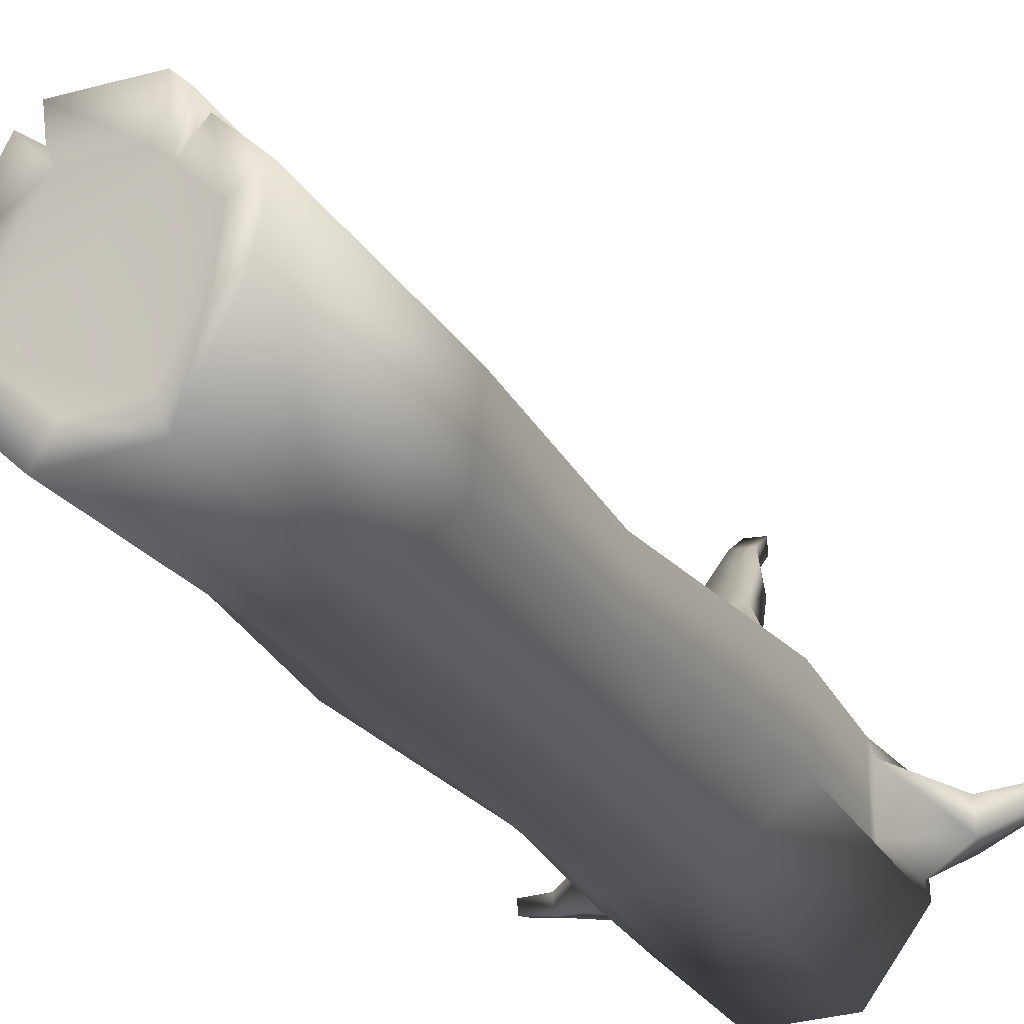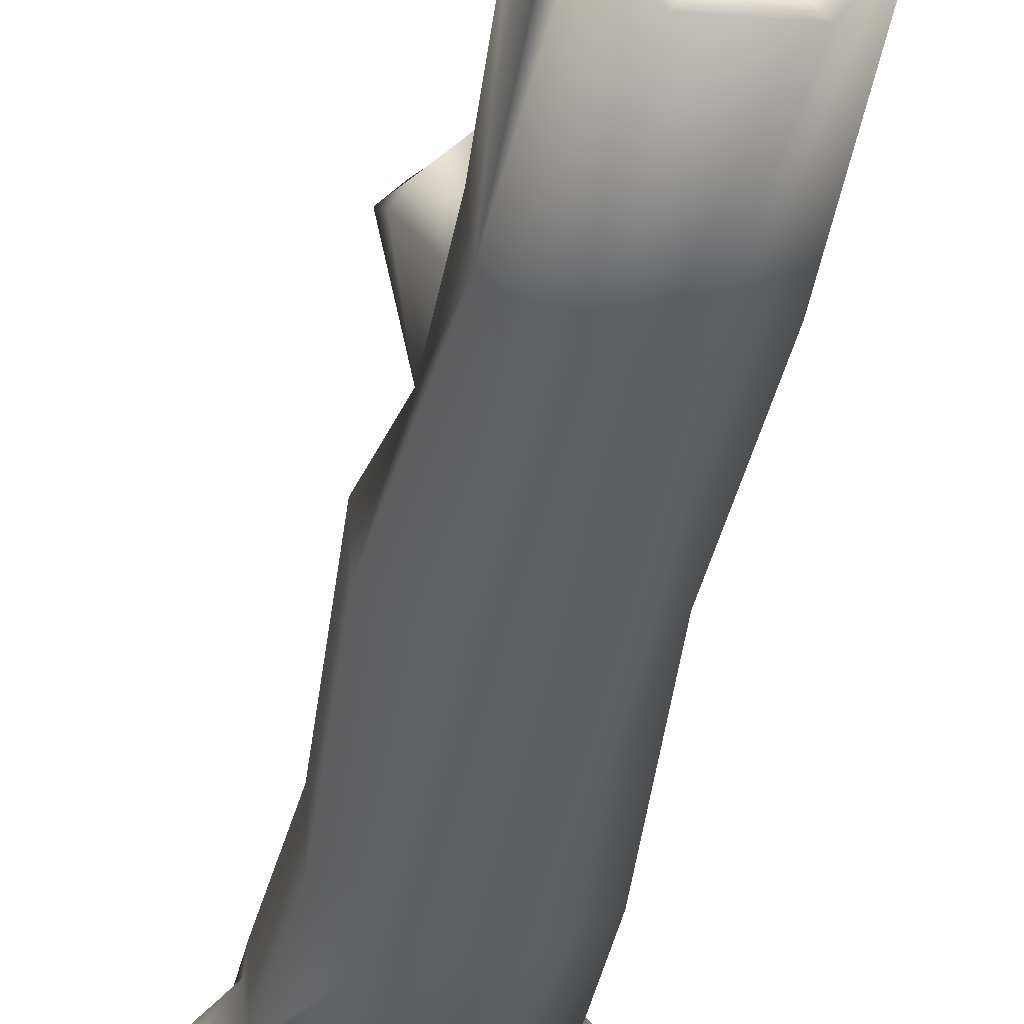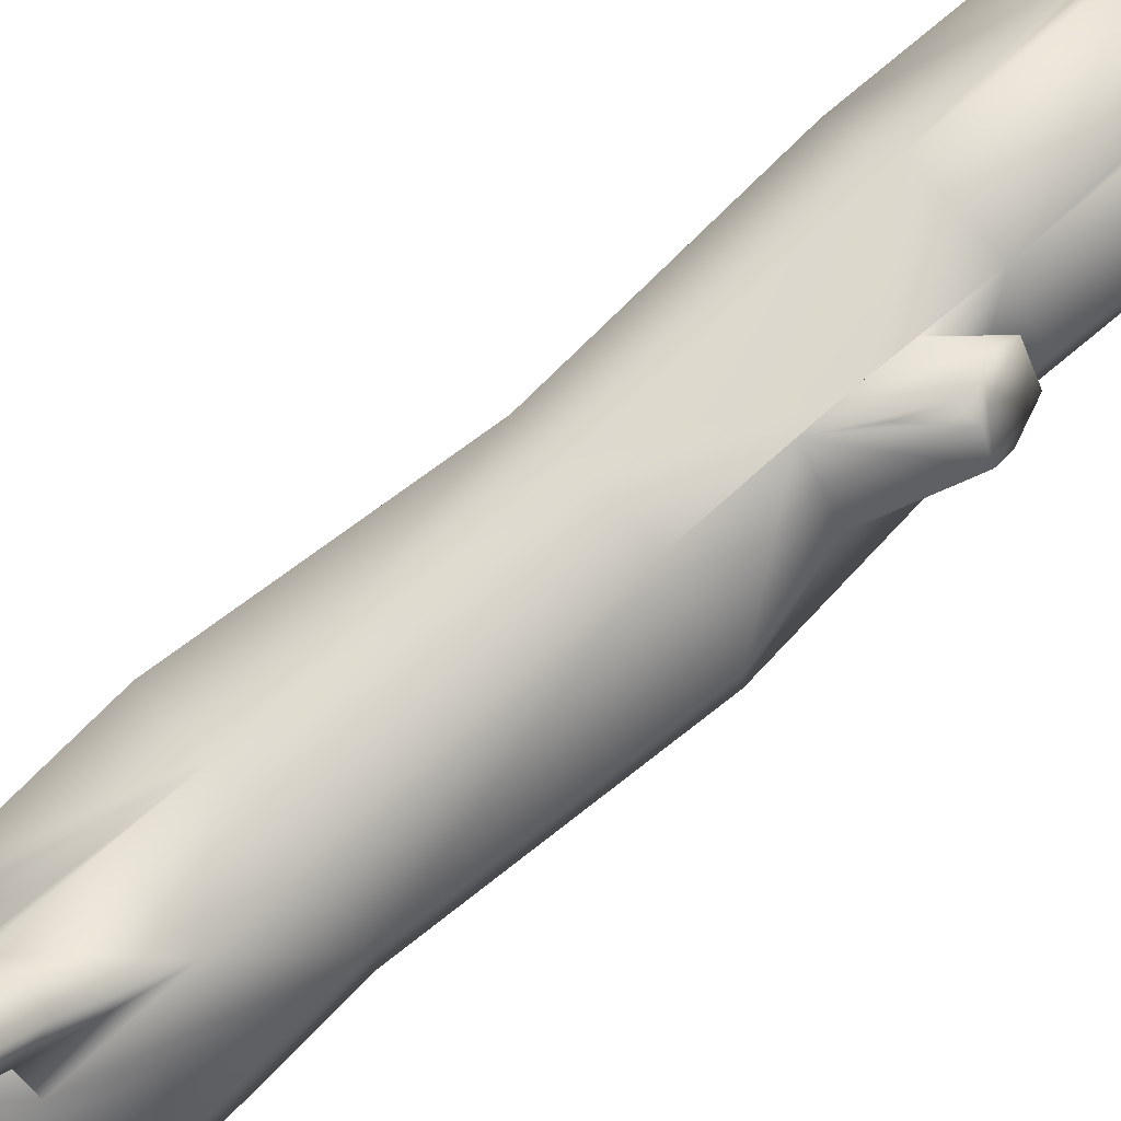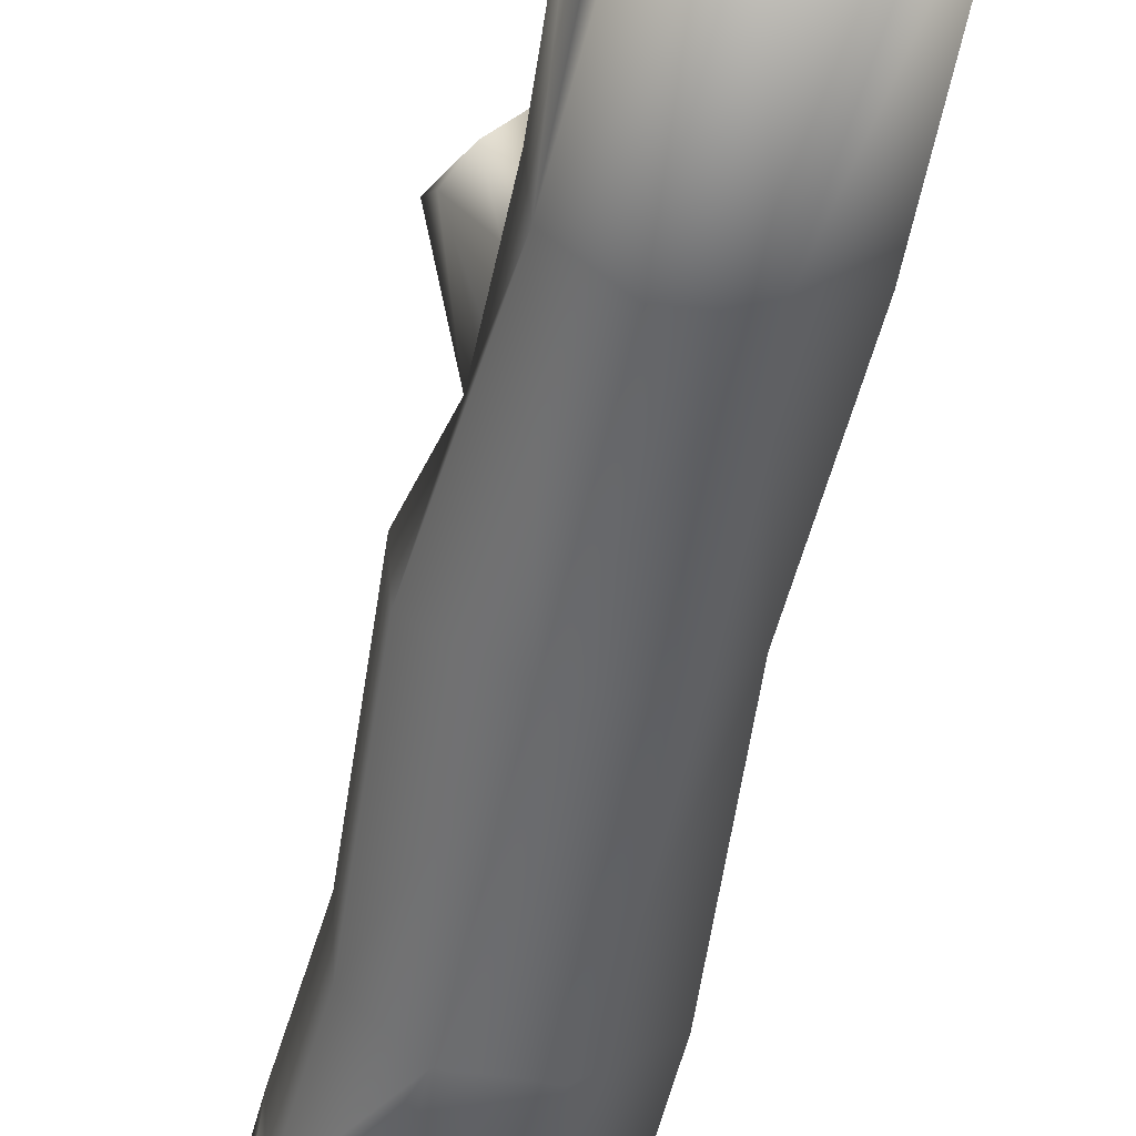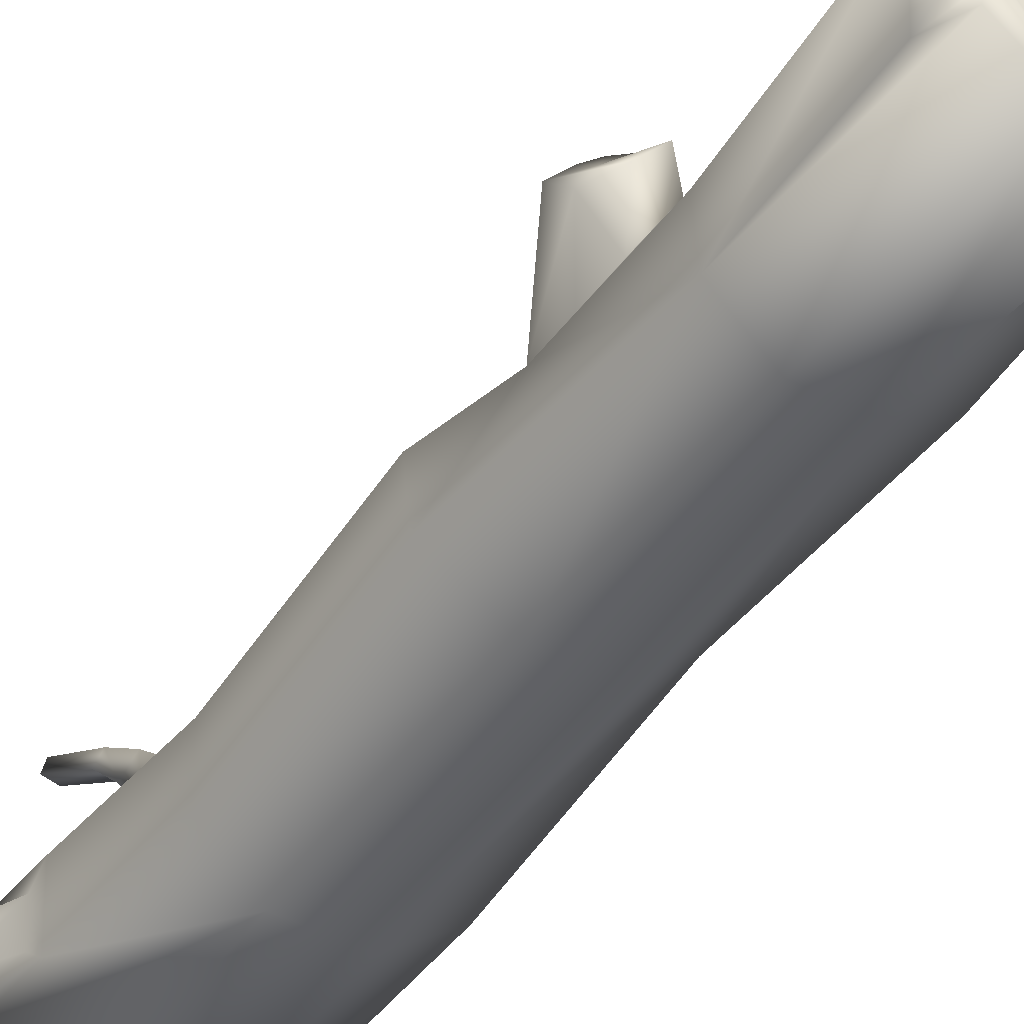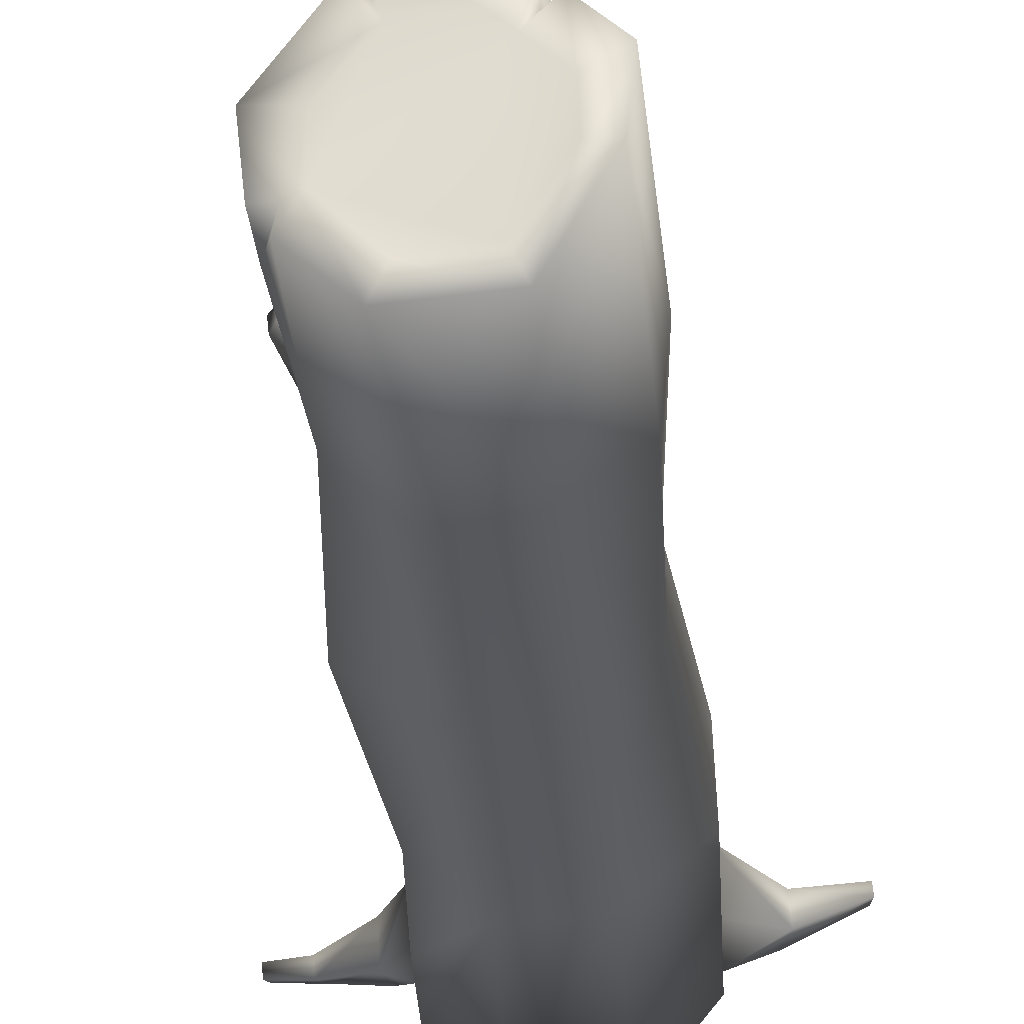
<metadata>
{"format":"obj","ext":"obj","renderer":"f3d","projection":"perspective","resolution":1024,"background":"white","views":[{"elev":-22.6,"azim":-157.6,"up":"+Y"},{"elev":-44.4,"azim":168.5,"up":"+Y"},{"elev":75.6,"azim":48.3,"up":"+Y"},{"elev":-51.6,"azim":167.9,"up":"+Y"},{"elev":-46.4,"azim":145.7,"up":"+Y"},{"elev":-28.8,"azim":-175.9,"up":"+Y"}]}
</metadata>
<code>
v  1.924 0.1795 -10.32
v  1.923 0.1774 -12.73
v  2.317 1.016 -16.24
v  -2.367 1.206 -16.24
v  -2.056 0.3477 -2.379
v  1.927 0.186 -2.379
v  1.925 0.1817 -7.921
v  4.62 -2.748 -12.89
v  4.713 -3.035 -16.26
v  4.625 -2.746 -7.582
v  5.809 -2.745 -2.379
v  5.653 -6.731 -2.686
v  4.455 -6.722 -16.24
v  4.622 -2.747 -10.24
v  1.536 -9.43 -3.102
v  1.532 -9.417 -16.24
v  -2.168 -8.945 -16.28
v  -2.447 -9.268 -3.102
v  -5.148 -6.337 -3.102
v  -5.41 -6.644 -16.21
v  -4.987 -2.354 -2.379
v  -5.814 -2.576 -16.24
v  1.38 -0.9964 -29.01
v  3.406 -3.194 -28.45
v  3.285 -6.181 -29.01
v  -2.229 -1.449 -29.01
v  -1.607 -0.875 -29.01
v  -6.211 -1.958 11.88
v  -2.141 0.871 11.88
v  -6.38 -6.422 11.88
v  -2.55 -9.491 11.88
v  1.621 -9.661 11.88
v  4.691 -6.831 11.88
v  4.86 -2.66 11.88
v  2.03 0.7016 11.88
v  -6.169 -6.712 26.32
v  -3.92 -5.886 26.09
v  -3.799 -2.904 26.09
v  -5.974 -1.897 26.32
v  2.273 1.078 22.18
v  -2.334 1.248 21.84
v  -1.822 1.344 26.86
v  2.384 1.173 25.71
v  2.129 0.7655 16.05
v  5.65 -2.37 26.86
v  5.432 -2.45 21
v  5.55 -3.413 25.75
v  6.55 -3.665 26.37
v  6.931 -3.762 24.78
v  5.448 -3.45 22.1
v  5.24 -7.085 20.94
v  5.454 -7.184 27.55
v  1.911 -10.45 27.9
v  -2.903 -10.25 27.71
v  -5.875 -6.604 19.78
v  -8.727 -3.648 23.51
v  -8.278 -3.546 25.4
v  -5.967 -2.55 25.68
v  -5.772 -2.64 20.91
v  -2.088 0.6032 25.62
v  -2.832 0.9993 26.86
v  -3.384 -0.5084 -24.88
v  -3.517 -0.4312 -29.39
v  -5.397 -2.164 -29.39
v  -5.084 -5.709 -30.08
v  -2.636 -9.678 -29.39
v  1.692 -9.854 -29.03
v  4.001 -6.404 -28.82
v  4.785 -6.875 -26.5
v  4.213 -7.508 -28.83
v  5.436 -2.547 -27.69
v  4.931 -6.358 -28.64
v  1.692 -0.1565 -28.92
v  2.029 0.4073 -23.5
v  2.439 0.2471 -29.39
v  1.584 1.011 -29.39
v  -2.212 1.166 -29.39
v  -1.897 -8.08 27.48
v  1.085 -8.201 27.67
v  3.279 -6.178 27.33
v  3.4 -3.196 26.63
v  1.377 -1.002 25.48
v  -1.605 -0.8807 26.63
v  1.087 -8.207 -28.66
v  -1.9 -8.085 -29.01
v  -3.909 -5.465 -29.71
v  -3.804 -2.901 -29.01
v  -2.941 0.4938 -29.39
v  -0.5889 5.764 24.5
v  -0.688 6.718 23.35
v  -1.167 4.092 20.42
v  -1.133 3.147 22.23
v  1.355 2.986 22.24
v  1.233 3.937 20.43
v  -2.217 0.9313 15.84
v  1.074 6.642 23.25
v  0.211 8.502 25.79
v  1.323 8.45 25.65
v  1.237 5.686 24.4
v  1.452 7.71 26.24
v  2.036 9.663 29.57
v  1.052 9.674 29.74
v  0.2998 7.763 26.39
v  1.924 10.44 29.33
v  0.9743 10.45 29.49
v  5.439 -6.136 25.75
v  5.339 -6.09 22.06
v  9.665 -5.014 27.8
v  6.812 -5.991 24.81
v  9.737 -4.037 27.77
v  6.419 -5.964 26.43
v  11.71 -3.465 30.05
v  11.99 -3.519 29.59
v  9.371 -3.963 28.38
v  9.29 -4.97 28.43
v  11.65 -4.215 30.08
v  11.93 -4.248 29.62
v  4.227 1.127 -14.93
v  5.681 -0.7536 -14.75
v  6.464 -0.6585 -12.84
v  3.644 1.427 -10.02
v  4.903 2.496 -12.39
v  4.095 2.274 -13.35
v  6.726 0.847 -11.53
v  5.681 2.084 -11.85
v  5.273 1.635 -12.53
v  -5.717 -2.016 20.35
v  -6.11 -6.062 25.68
v  -5.886 -5.98 20.5
v  -11.99 -3.6 24.64
v  -11.93 -2.914 24.69
v  -8.864 -5.34 23.39
v  -8.372 -5.319 25.47
v  -11.81 -3.592 25.49
v  -11.78 -2.874 25.46
v  -2.798 -0.9136 -28.84
v  4.973 1.693 -11.75
o wood_log
g wood_log
f 1 2 3 4 5 6 7
f 8 9 3 2
f 10 11 12 13 9 8 14
f 15 16 13 12
f 17 16 15 18
f 17 18 19 20
f 21 22 20 19
f 4 22 21 5
f 23 24 25 26 27
f 21 28 29 5
f 19 30 28 21
f 31 30 19 18
f 15 32 31 18
f 33 32 15 12
f 11 34 33 12
f 6 35 34 11
f 5 29 35 6
f 36 37 38 39
f 40 41 42 43
f 34 35 44 40 43 45 46
f 47 48 49 50
f 32 33 51 52 53
f 53 54 31 32
f 36 55 30 31 54
f 56 57 58 59
f 60 41 61
f 62 63 64 22
f 65 20 22 64
f 17 20 65 66
f 67 16 17 66
f 68 69 70
f 71 9 13 69 72
f 73 74 75
f 3 74 76 77 4
f 78 37 36 54
f 53 79 78 54
f 80 79 53 52
f 80 52 45 81
f 81 45 43 82
f 60 83 42
f 83 38 37 81 82
f 60 61 83
f 23 76 73
f 71 24 23 75
f 25 24 71 72
f 67 84 25 70
f 66 85 84 67
f 86 85 66 65
f 64 87 86 65
f 26 88 77 27
f 89 90 91 92
f 93 40 44 94
f 44 35 29 95
f 41 92 91 95
f 92 41 40 93
f 91 94 44 95
f 96 90 97 98
f 96 99 93 94
f 96 94 91 90
f 89 92 93 99
f 100 101 102 103
f 100 103 89 99
f 97 90 89 103
f 98 100 99 96
f 102 101 104 105
f 102 105 97 103
f 104 101 100 98
f 105 104 98 97
f 51 33 34 46
f 106 52 51 107
f 45 52 106 47
f 46 45 47 50
f 51 46 50 107
f 108 109 49 110
f 106 107 109 111
f 50 49 109 107
f 106 111 48 47
f 112 113 110 114
f 115 114 48 111
f 110 49 48 114
f 109 108 115 111
f 113 112 116 117
f 115 108 117 116
f 110 113 117 108
f 114 115 116 112
f 7 6 11 10
f 2 118 119 8
f 8 119 120 14
f 7 121 122 123 1
f 7 10 124 125 121
f 123 118 2 1
f 120 124 10 14
f 126 119 118 123
f 30 55 127 28
f 36 39 58 128
f 36 128 129 55
f 127 59 58 39
f 129 59 127 55
f 130 131 56 132
f 133 128 58 57
f 132 56 59 129
f 128 133 132 129
f 130 134 135 131
f 130 132 133 134
f 56 131 135 57
f 134 133 57 135
f 76 23 27 77
f 3 9 71 75 74
f 75 23 73
f 76 74 73
f 63 62 136
f 136 62 88
f 88 62 4 77
f 88 26 136
f 136 26 63
f 87 64 63 26
f 38 83 61 39
f 42 41 60
f 29 28 127 39 61 41 95
f 82 43 42 83
f 72 69 68
f 70 25 68
f 13 16 67 70 69
f 72 68 25
f 124 126 125
f 125 126 122 137
f 122 126 123
f 122 121 137
f 121 125 137
f 62 22 4
f 119 126 124 120
f 78 79 80 81 37
f 85 86 87 26 25 84

</code>
